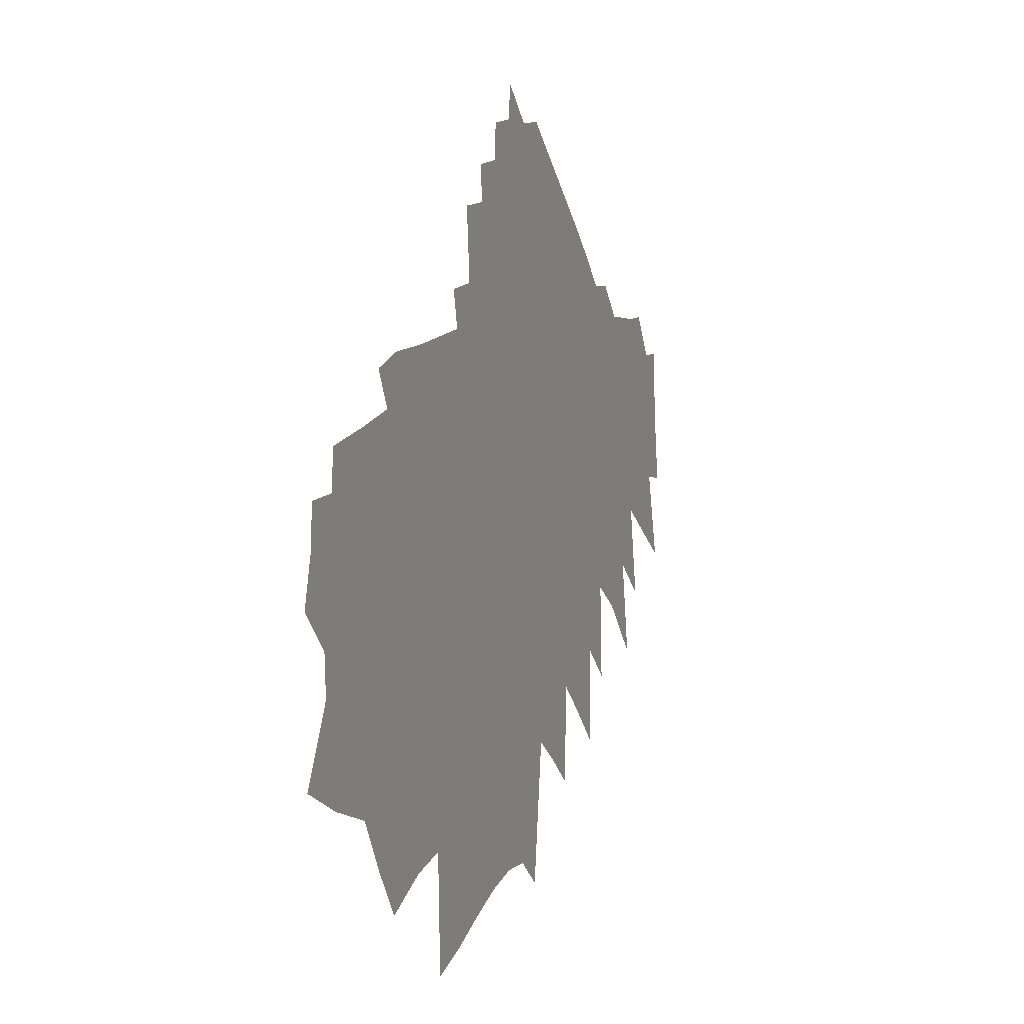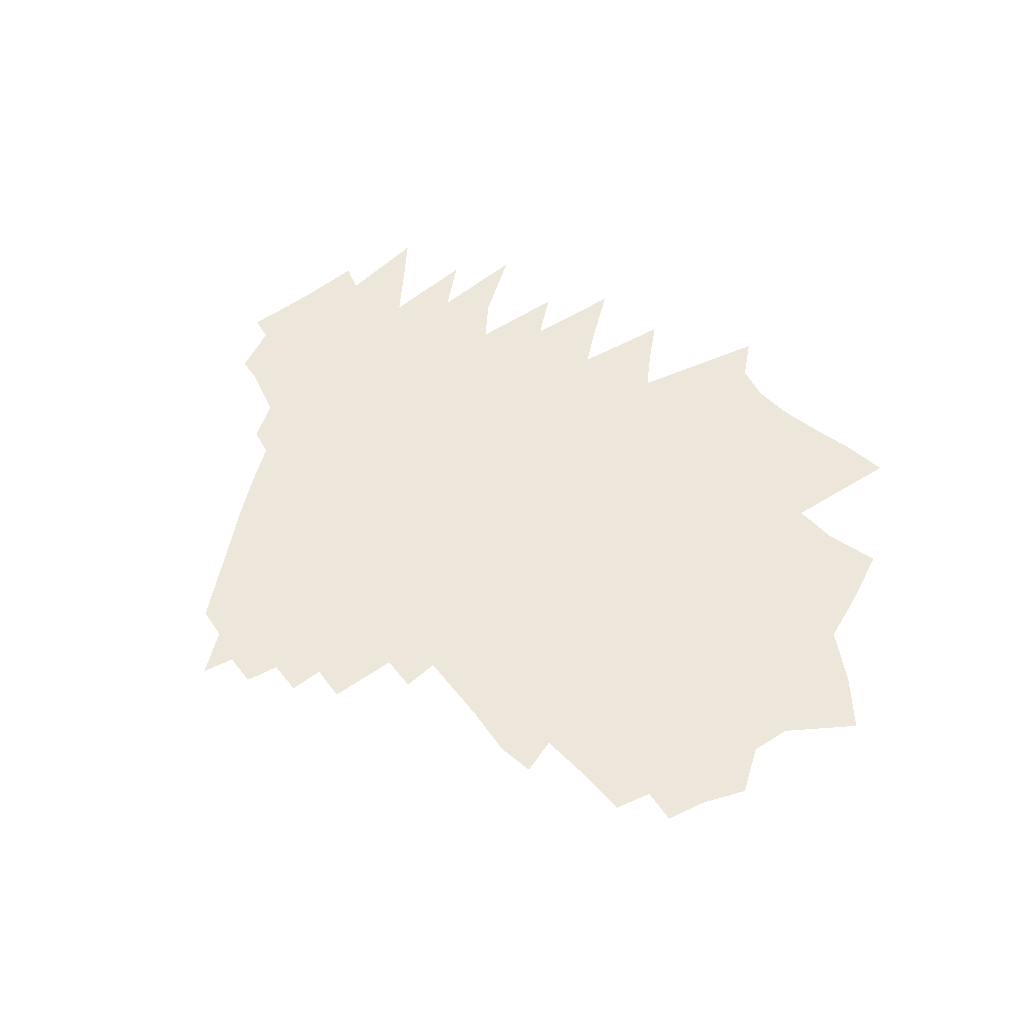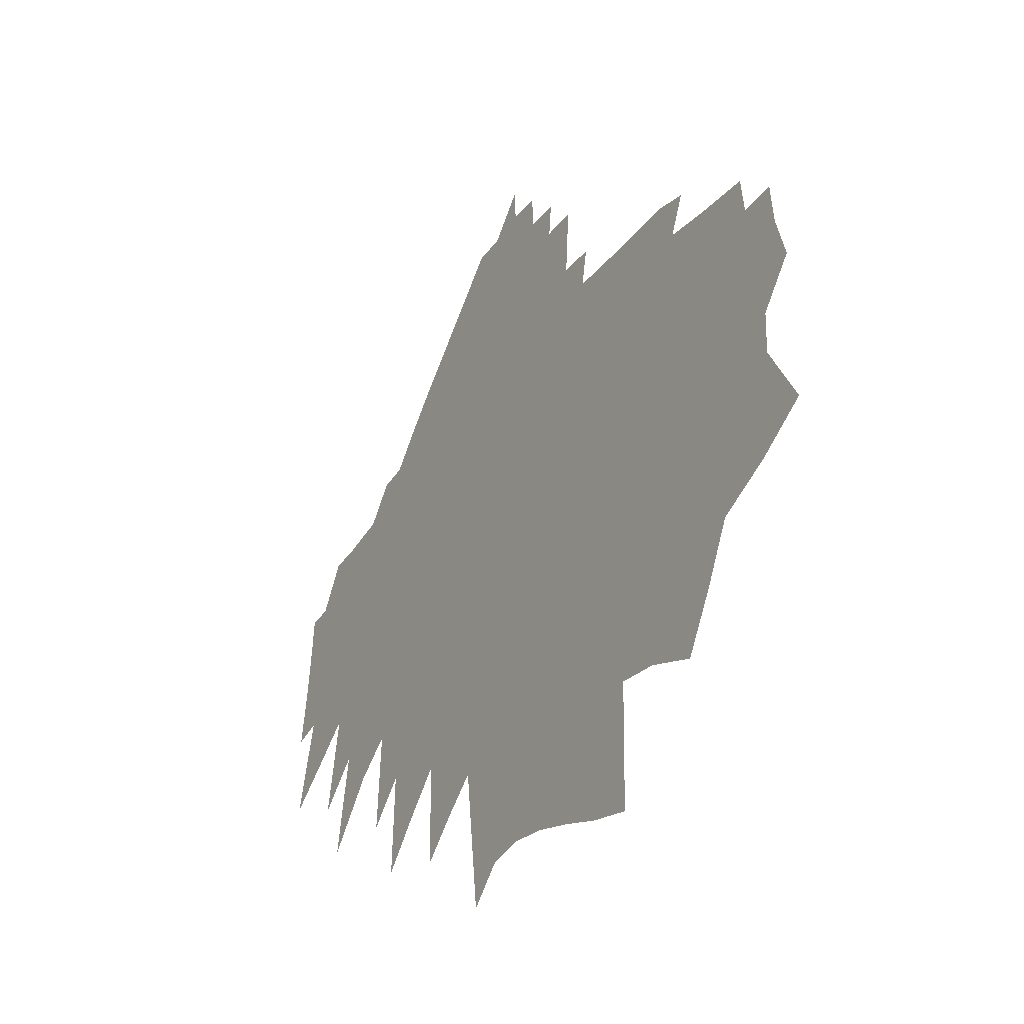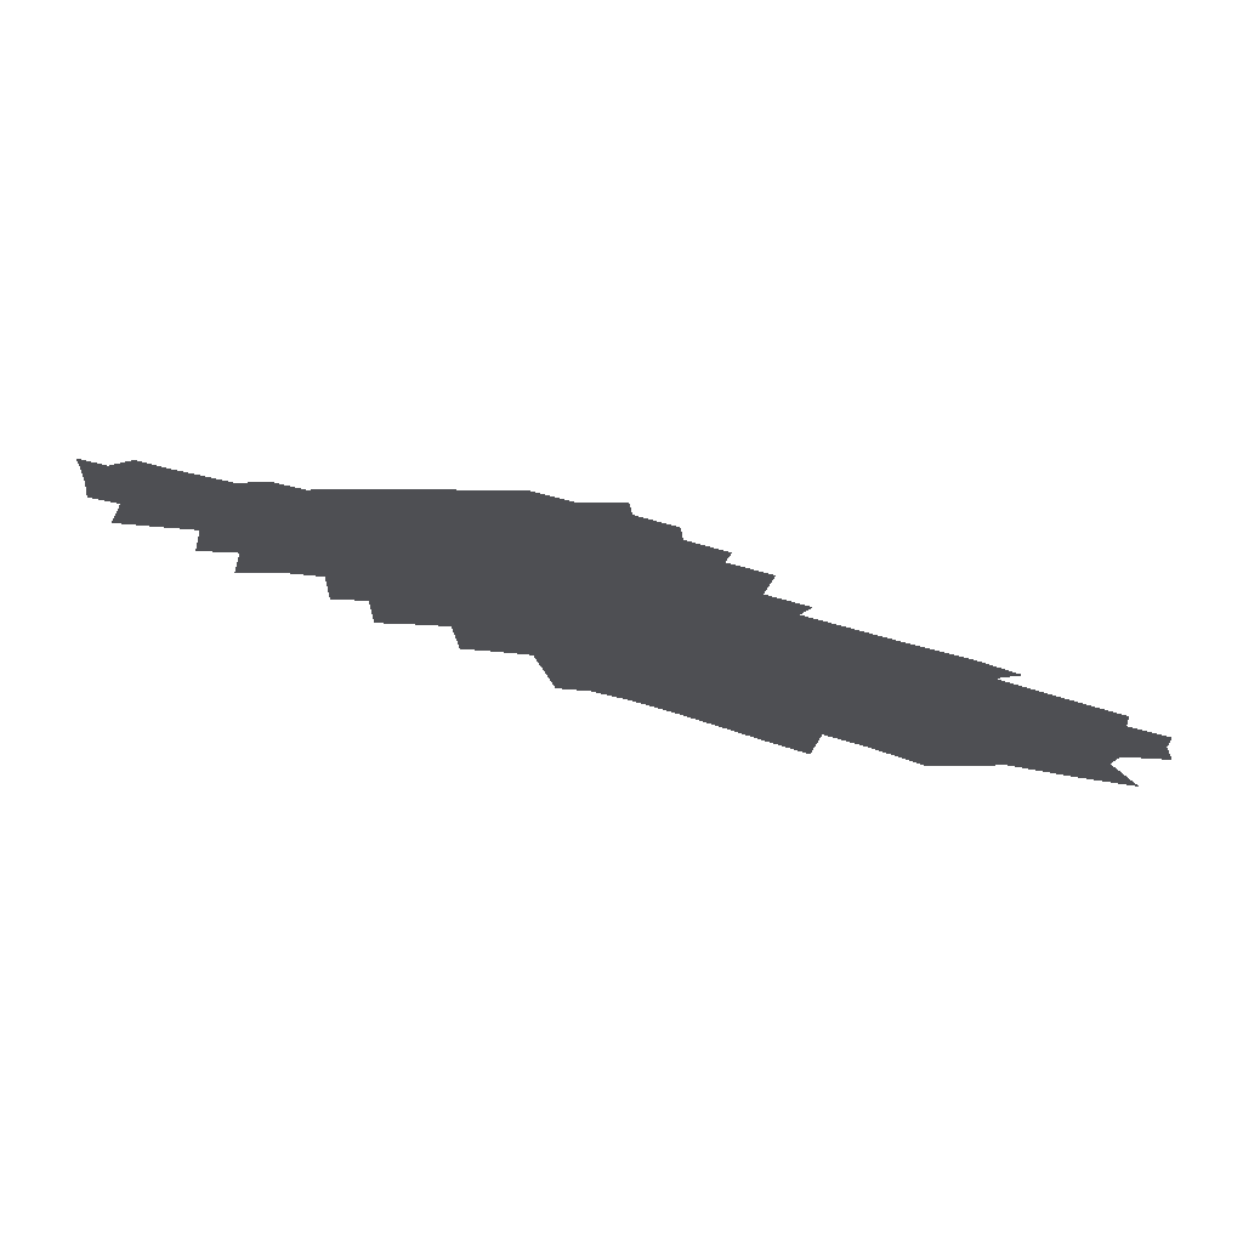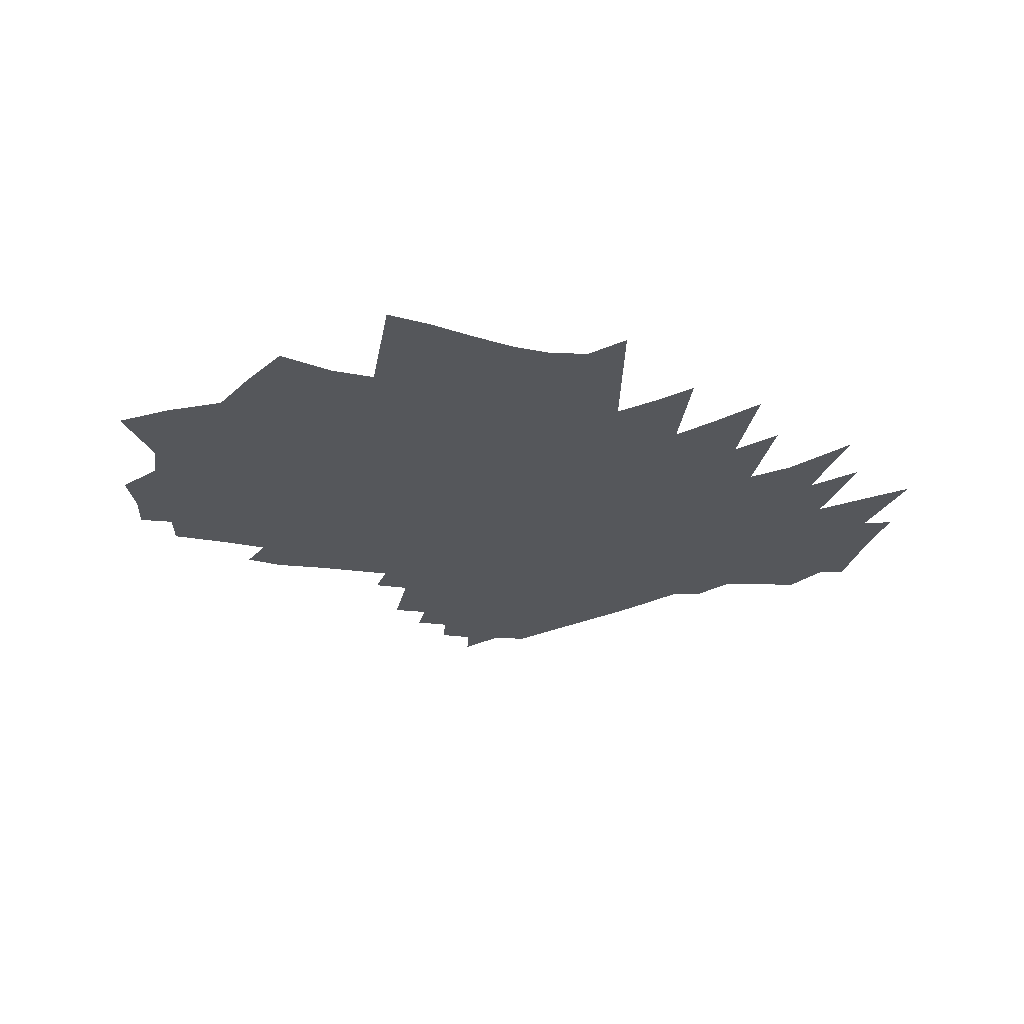
<metadata>
{"format":"obj","ext":"obj","renderer":"f3d","projection":"perspective","resolution":1024,"background":"white","views":[{"elev":10.0,"azim":-68.4,"up":"+Y"},{"elev":52.2,"azim":-122.5,"up":"+Z"},{"elev":-35.1,"azim":-120.7,"up":"+Y"},{"elev":78.7,"azim":-165.8,"up":"+Y"},{"elev":-27.0,"azim":-7.8,"up":"+Z"}]}
</metadata>
<code>
v 494.3 445.3 0
v 504.2 481.5 0
v 507 514.2 0
v 494.3 326.3 0
v 523.1 381.1 0
v 521.9 413.5 0
v 537.1 454 0
v 535.9 484.9 0
v 535.3 514.6 0
v 538.8 544.9 0
v 535.4 302.5 0
v 558.8 354.9 0
v 576.9 400 0
v 585 435.6 0
v 585.2 465.6 0
v 588.3 495.3 0
v 580.1 522.1 0
v 584.4 551.3 0
v 579.7 283.7 0
v 599.8 335 0
v 612.7 376.8 0
v 632.1 421.3 0
v 634.6 450.3 0
v 642.8 481.6 0
v 638.5 506 0
v 635.4 531.6 0
v 622.3 558.4 0
v 609 587.2 0
v 601.8 241.6 0
v 623.5 299 0
v 642.3 349.7 0
v 656.4 392.3 0
v 665.4 427.8 0
v 666.8 455.6 0
v 669.5 484.4 0
v 667.3 510.5 0
v 664.5 536.9 0
v 656.4 563.7 0
v 638.3 595.5 0
v 626.2 201.3 0
v 652.7 269.4 0
v 666.8 317.2 0
v 681.4 363.1 0
v 688.5 398.1 0
v 694.3 430.6 0
v 695.8 458.7 0
v 699.6 488.7 0
v 697.6 514.8 0
v 695.3 541 0
v 691.5 566.9 0
v 678.5 596.3 0
v 668.9 218.7 0
v 693.3 286.9 0
v 708 336 0
v 714.6 371.3 0
v 721.1 405.8 0
v 723.1 433.9 0
v 726.9 464.4 0
v 729.2 493 0
v 727.5 518.7 0
v 725.5 544.6 0
v 720.5 570.7 0
v 712 598.7 0
v 704 224.4 0
v 726 293.6 0
v 736.3 336.6 0
v 741.7 370.7 0
v 747.6 405.8 0
v 753.8 440.2 0
v 756.1 469.1 0
v 756.9 496.3 0
v 755.5 521.8 0
v 753.8 547.5 0
v 749.5 573.5 0
v 743.4 601 0
v 737.4 629.9 0
v 706.7 128.2 0
v 735.8 225.9 0
v 756.8 298.4 0
v 767.3 343.7 0
v 770.9 375.8 0
v 778.1 412.7 0
v 781.5 443.7 0
v 782.6 471.5 0
v 782.5 497.9 0
v 781.5 523.8 0
v 779.9 549.9 0
v 777.1 575.9 0
v 772 603.5 0
v 766.4 632.1 0
v 764.3 659.9 0
v 762 687.5 0
v 742.7 137.9 0
v 766.8 227.8 0
v 785.8 301.1 0
v 796.4 349.2 0
v 802 385 0
v 806.5 418 0
v 807.3 444.9 0
v 808.3 472.8 0
v 807.9 498.8 0
v 807.6 525.6 0
v 805.8 551.9 0
v 803.3 578.7 0
v 799.4 606.2 0
v 796.4 633.6 0
v 794.5 661.1 0
v 790.9 688.7 0
v 787.9 716.1 0
v 778.4 151.1 0
v 800.2 241.5 0
v 815.8 309.5 0
v 824.6 355 0
v 830 390.5 0
v 832 418.7 0
v 833 445.8 0
v 833.9 473.1 0
v 832.9 498.8 0
v 833.5 526.5 0
v 832.4 553.4 0
v 831.2 580.5 0
v 828.5 607.6 0
v 827.4 634.8 0
v 824.4 662.3 0
v 817.1 691.8 0
v 815.2 718.2 0
v 817.2 745.4 0
v 812 162 0
v 833 258.9 0
v 845.3 320.9 0
v 852.6 363.2 0
v 855.5 392.3 0
v 859.4 422.8 0
v 860.1 448.3 0
v 862.3 476 0
v 860.9 501.6 0
v 862.6 529.3 0
v 861.9 555.6 0
v 861.1 582.1 0
v 862.1 608.9 0
v 859.5 635.2 0
v 856.8 661.8 0
v 850.8 690.2 0
v 848.3 717.7 0
v 843.6 747.4 0
v 845.5 773.7 0
v 843.5 167.4 0
v 861.6 265.6 0
v 871.7 327.7 0
v 876.5 360.8 0
v 880.5 393.8 0
v 883.4 422.6 0
v 885.2 448.1 0
v 887.8 477.5 0
v 887.8 503.5 0
v 888.6 530.3 0
v 888.2 556.5 0
v 888.8 583.1 0
v 889.5 609.6 0
v 887.2 635.6 0
v 886.3 661.4 0
v 882.6 688.3 0
v 878.7 715.5 0
v 873.6 744.3 0
v 872.8 164.2 0
v 888.3 266.8 0
v 895.5 324.3 0
v 900.7 357.9 0
v 904.6 389.6 0
v 907.7 419.4 0
v 910.6 449.2 0
v 913 478.7 0
v 914.4 505.2 0
v 914.3 531.2 0
v 915 557.8 0
v 916.9 584.8 0
v 916.3 610.2 0
v 914.3 635.8 0
v 912.2 661.6 0
v 910 687.5 0
v 906.4 714.4 0
v 900.2 744.4 0
v 899.4 139.5 0
v 913.1 253 0
v 919.7 309.6 0
v 925.1 352.2 0
v 929.2 384.8 0
v 932.3 415.1 0
v 935.1 449 0
v 937.4 477 0
v 939.4 506.3 0
v 939.5 532 0
v 940.1 558.1 0
v 941.8 584.9 0
v 942.5 610.5 0
v 940.7 635.7 0
v 937.5 661.7 0
v 935.6 687.2 0
v 933.4 712.9 0
v 940.4 231 0
v 944.1 309.7 0
v 950 344.2 0
v 953.7 382 0
v 956.9 414.6 0
v 959.5 444.9 0
v 961.7 476.7 0
v 963.5 506.2 0
v 965.2 533.7 0
v 966.8 560.7 0
v 968.2 586.7 0
v 967.8 610.7 0
v 966.5 635.4 0
v 964.8 660.3 0
v 961.9 686.2 0
v 968.5 205.6 0
v 970.4 285.5 0
v 974.2 341 0
v 978.1 378.8 0
v 981.2 411.8 0
v 983.7 444.4 0
v 985.6 474.4 0
v 987.3 504.1 0
v 988.8 531.6 0
v 990.1 558.7 0
v 991.1 585.4 0
v 991.1 610.4 0
v 990.1 635.8 0
v 988.5 661.2 0
v 999.6 256.6 0
v 1001 322.8 0
v 1003 370.3 0
v 1005 408.9 0
v 1008 444 0
v 1010 476 0
v 1011 505.3 0
v 1013 533.8 0
v 1014 559.4 0
v 1014 584.3 0
v 1015 610.4 0
v 1014 635.2 0
v 1030 223.9 0
v 1027 304.2 0
v 1028 361.4 0
v 1029 406.1 0
v 1031 441.3 0
v 1033 475.7 0
v 1034 504.7 0
v 1036 534.7 0
v 1036 558.8 0
v 1037 583.7 0
v 1038 608.9 0
v 1058 274.7 0
v 1053 352.6 0
v 1054 397.7 0
v 1054 438.9 0
v 1055 473.3 0
v 1056 504.5 0
v 1057 532.6 0
v 1059 557.6 0
v 1060 582.6 0
v 1061 607.1 0
v 1083 330.7 0
v 1080 386.1 0
v 1080 427.9 0
v 1080 463.3 0
v 1080 497.7 0
v 1080 526.8 0
v 1081 555.5 0
v 1084 579.9 0
v 1125 282.1 0
v 1111 361.9 0
v 1107 413.8 0
v 1106 452.9 0
v 1104 490.7 0
v 1104 520.3 0
v 1103 551.5 0
v 1106 576.9 0
v 1146 330.1 0
v 1132 406.4 0
v 1131 445.3 0
v 1127 486.3 0
v 1127 515.8 0
v 1127 545.1 0
v 1127 573.8 0
v 1167 380.1 0
v 1156 438.5 0
v 1154 474 0
v 1151 508.8 0
v 1149 540.5 0
v 1148 574 0
v 1201 355.7 0
v 1182 428.5 0
v 1177 469.7 0
v 1173 504.5 0
v 1171 538.5 0
v 1205 423.8 0
v 1197 471.8 0
v 1193 508.9 0
v 1191 537.3 0
f 6 7 1
f 1 7 2
f 7 8 2
f 2 8 3
f 8 9 3
f 11 12 4
f 4 12 5
f 12 13 5
f 5 13 6
f 13 14 6
f 6 14 7
f 14 15 7
f 7 15 8
f 15 16 8
f 8 16 9
f 16 17 9
f 9 17 10
f 17 18 10
f 19 20 11
f 11 20 12
f 20 21 12
f 12 21 13
f 21 22 13
f 13 22 14
f 22 23 14
f 14 23 15
f 23 24 15
f 15 24 16
f 24 25 16
f 16 25 17
f 25 26 17
f 17 26 18
f 26 27 18
f 29 30 19
f 19 30 20
f 30 31 20
f 20 31 21
f 31 32 21
f 21 32 22
f 32 33 22
f 22 33 23
f 33 34 23
f 23 34 24
f 34 35 24
f 24 35 25
f 35 36 25
f 25 36 26
f 36 37 26
f 26 37 27
f 37 38 27
f 27 38 28
f 38 39 28
f 40 41 29
f 29 41 30
f 41 42 30
f 30 42 31
f 42 43 31
f 31 43 32
f 43 44 32
f 32 44 33
f 44 45 33
f 33 45 34
f 45 46 34
f 34 46 35
f 46 47 35
f 35 47 36
f 47 48 36
f 36 48 37
f 48 49 37
f 37 49 38
f 49 50 38
f 38 50 39
f 50 51 39
f 40 52 41
f 52 53 41
f 41 53 42
f 53 54 42
f 42 54 43
f 54 55 43
f 43 55 44
f 55 56 44
f 44 56 45
f 56 57 45
f 45 57 46
f 57 58 46
f 46 58 47
f 58 59 47
f 47 59 48
f 59 60 48
f 48 60 49
f 60 61 49
f 49 61 50
f 61 62 50
f 50 62 51
f 62 63 51
f 52 64 53
f 64 65 53
f 53 65 54
f 65 66 54
f 54 66 55
f 66 67 55
f 55 67 56
f 67 68 56
f 56 68 57
f 68 69 57
f 57 69 58
f 69 70 58
f 58 70 59
f 70 71 59
f 59 71 60
f 71 72 60
f 60 72 61
f 72 73 61
f 61 73 62
f 73 74 62
f 62 74 63
f 74 75 63
f 77 78 64
f 64 78 65
f 78 79 65
f 65 79 66
f 79 80 66
f 66 80 67
f 80 81 67
f 67 81 68
f 81 82 68
f 68 82 69
f 82 83 69
f 69 83 70
f 83 84 70
f 70 84 71
f 84 85 71
f 71 85 72
f 85 86 72
f 72 86 73
f 86 87 73
f 73 87 74
f 87 88 74
f 74 88 75
f 88 89 75
f 75 89 76
f 89 90 76
f 77 93 78
f 93 94 78
f 78 94 79
f 94 95 79
f 79 95 80
f 95 96 80
f 80 96 81
f 96 97 81
f 81 97 82
f 97 98 82
f 82 98 83
f 98 99 83
f 83 99 84
f 99 100 84
f 84 100 85
f 100 101 85
f 85 101 86
f 101 102 86
f 86 102 87
f 102 103 87
f 87 103 88
f 103 104 88
f 88 104 89
f 104 105 89
f 89 105 90
f 105 106 90
f 90 106 91
f 106 107 91
f 91 107 92
f 107 108 92
f 93 110 94
f 110 111 94
f 94 111 95
f 111 112 95
f 95 112 96
f 112 113 96
f 96 113 97
f 113 114 97
f 97 114 98
f 114 115 98
f 98 115 99
f 115 116 99
f 99 116 100
f 116 117 100
f 100 117 101
f 117 118 101
f 101 118 102
f 118 119 102
f 102 119 103
f 119 120 103
f 103 120 104
f 120 121 104
f 104 121 105
f 121 122 105
f 105 122 106
f 122 123 106
f 106 123 107
f 123 124 107
f 107 124 108
f 124 125 108
f 108 125 109
f 125 126 109
f 110 128 111
f 128 129 111
f 111 129 112
f 129 130 112
f 112 130 113
f 130 131 113
f 113 131 114
f 131 132 114
f 114 132 115
f 132 133 115
f 115 133 116
f 133 134 116
f 116 134 117
f 134 135 117
f 117 135 118
f 135 136 118
f 118 136 119
f 136 137 119
f 119 137 120
f 137 138 120
f 120 138 121
f 138 139 121
f 121 139 122
f 139 140 122
f 122 140 123
f 140 141 123
f 123 141 124
f 141 142 124
f 124 142 125
f 142 143 125
f 125 143 126
f 143 144 126
f 126 144 127
f 144 145 127
f 128 147 129
f 147 148 129
f 129 148 130
f 148 149 130
f 130 149 131
f 149 150 131
f 131 150 132
f 150 151 132
f 132 151 133
f 151 152 133
f 133 152 134
f 152 153 134
f 134 153 135
f 153 154 135
f 135 154 136
f 154 155 136
f 136 155 137
f 155 156 137
f 137 156 138
f 156 157 138
f 138 157 139
f 157 158 139
f 139 158 140
f 158 159 140
f 140 159 141
f 159 160 141
f 141 160 142
f 160 161 142
f 142 161 143
f 161 162 143
f 143 162 144
f 162 163 144
f 144 163 145
f 163 164 145
f 145 164 146
f 147 165 148
f 165 166 148
f 148 166 149
f 166 167 149
f 149 167 150
f 167 168 150
f 150 168 151
f 168 169 151
f 151 169 152
f 169 170 152
f 152 170 153
f 170 171 153
f 153 171 154
f 171 172 154
f 154 172 155
f 172 173 155
f 155 173 156
f 173 174 156
f 156 174 157
f 174 175 157
f 157 175 158
f 175 176 158
f 158 176 159
f 176 177 159
f 159 177 160
f 177 178 160
f 160 178 161
f 178 179 161
f 161 179 162
f 179 180 162
f 162 180 163
f 180 181 163
f 163 181 164
f 181 182 164
f 165 183 166
f 183 184 166
f 166 184 167
f 184 185 167
f 167 185 168
f 185 186 168
f 168 186 169
f 186 187 169
f 169 187 170
f 187 188 170
f 170 188 171
f 188 189 171
f 171 189 172
f 189 190 172
f 172 190 173
f 190 191 173
f 173 191 174
f 191 192 174
f 174 192 175
f 192 193 175
f 175 193 176
f 193 194 176
f 176 194 177
f 194 195 177
f 177 195 178
f 195 196 178
f 178 196 179
f 196 197 179
f 179 197 180
f 197 198 180
f 180 198 181
f 198 199 181
f 181 199 182
f 184 200 185
f 200 201 185
f 185 201 186
f 201 202 186
f 186 202 187
f 202 203 187
f 187 203 188
f 203 204 188
f 188 204 189
f 204 205 189
f 189 205 190
f 205 206 190
f 190 206 191
f 206 207 191
f 191 207 192
f 207 208 192
f 192 208 193
f 208 209 193
f 193 209 194
f 209 210 194
f 194 210 195
f 210 211 195
f 195 211 196
f 211 212 196
f 196 212 197
f 212 213 197
f 197 213 198
f 213 214 198
f 198 214 199
f 200 215 201
f 215 216 201
f 201 216 202
f 216 217 202
f 202 217 203
f 217 218 203
f 203 218 204
f 218 219 204
f 204 219 205
f 219 220 205
f 205 220 206
f 220 221 206
f 206 221 207
f 221 222 207
f 207 222 208
f 222 223 208
f 208 223 209
f 223 224 209
f 209 224 210
f 224 225 210
f 210 225 211
f 225 226 211
f 211 226 212
f 226 227 212
f 212 227 213
f 227 228 213
f 213 228 214
f 216 229 217
f 229 230 217
f 217 230 218
f 230 231 218
f 218 231 219
f 231 232 219
f 219 232 220
f 232 233 220
f 220 233 221
f 233 234 221
f 221 234 222
f 234 235 222
f 222 235 223
f 235 236 223
f 223 236 224
f 236 237 224
f 224 237 225
f 237 238 225
f 225 238 226
f 238 239 226
f 226 239 227
f 239 240 227
f 227 240 228
f 229 241 230
f 241 242 230
f 230 242 231
f 242 243 231
f 231 243 232
f 243 244 232
f 232 244 233
f 244 245 233
f 233 245 234
f 245 246 234
f 234 246 235
f 246 247 235
f 235 247 236
f 247 248 236
f 236 248 237
f 248 249 237
f 237 249 238
f 249 250 238
f 238 250 239
f 250 251 239
f 239 251 240
f 242 252 243
f 252 253 243
f 243 253 244
f 253 254 244
f 244 254 245
f 254 255 245
f 245 255 246
f 255 256 246
f 246 256 247
f 256 257 247
f 247 257 248
f 257 258 248
f 248 258 249
f 258 259 249
f 249 259 250
f 259 260 250
f 250 260 251
f 260 261 251
f 253 262 254
f 262 263 254
f 254 263 255
f 263 264 255
f 255 264 256
f 264 265 256
f 256 265 257
f 265 266 257
f 257 266 258
f 266 267 258
f 258 267 259
f 267 268 259
f 259 268 260
f 268 269 260
f 260 269 261
f 262 270 263
f 270 271 263
f 263 271 264
f 271 272 264
f 264 272 265
f 272 273 265
f 265 273 266
f 273 274 266
f 266 274 267
f 274 275 267
f 267 275 268
f 275 276 268
f 268 276 269
f 276 277 269
f 271 278 272
f 278 279 272
f 272 279 273
f 279 280 273
f 273 280 274
f 280 281 274
f 274 281 275
f 281 282 275
f 275 282 276
f 282 283 276
f 276 283 277
f 283 284 277
f 279 285 280
f 285 286 280
f 280 286 281
f 286 287 281
f 281 287 282
f 287 288 282
f 282 288 283
f 288 289 283
f 283 289 284
f 289 290 284
f 285 291 286
f 291 292 286
f 286 292 287
f 292 293 287
f 287 293 288
f 293 294 288
f 288 294 289
f 294 295 289
f 289 295 290
f 292 296 293
f 296 297 293
f 293 297 294
f 297 298 294
f 294 298 295
f 298 299 295

</code>
